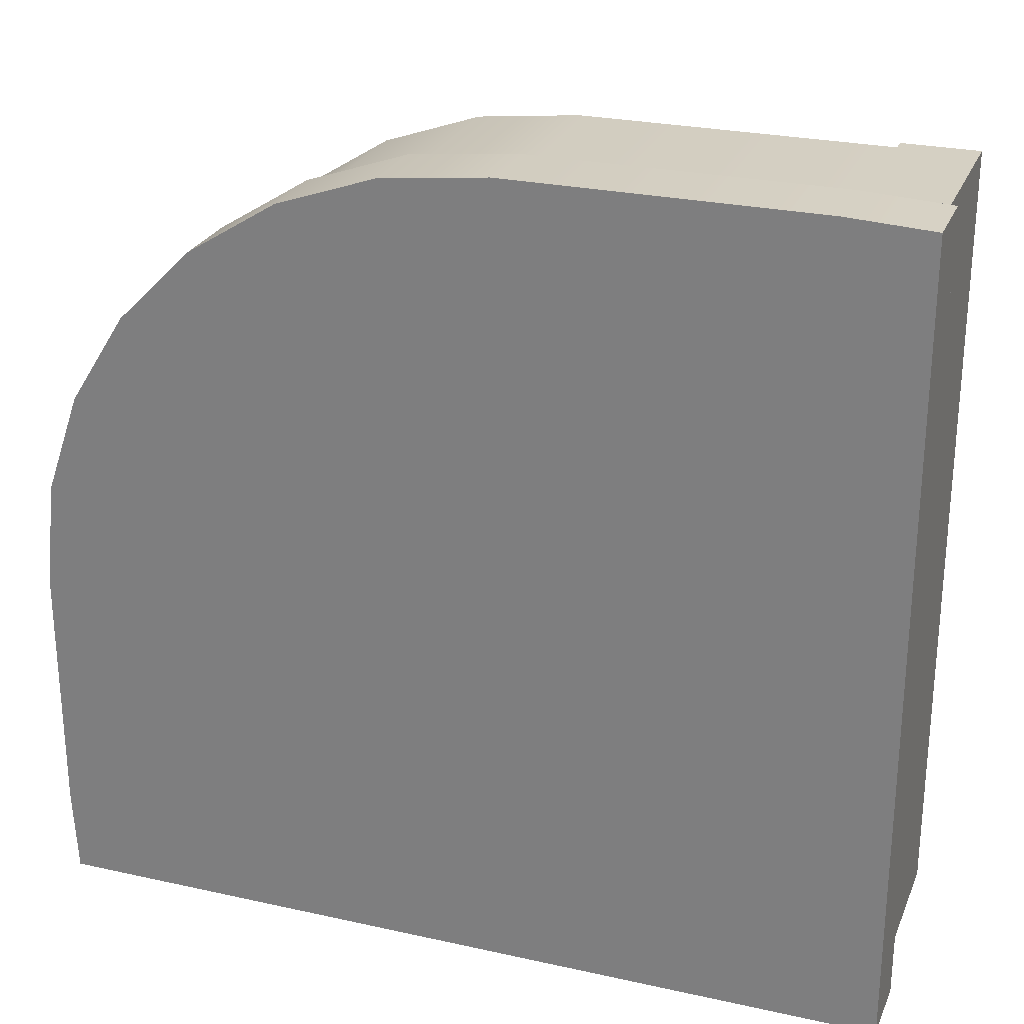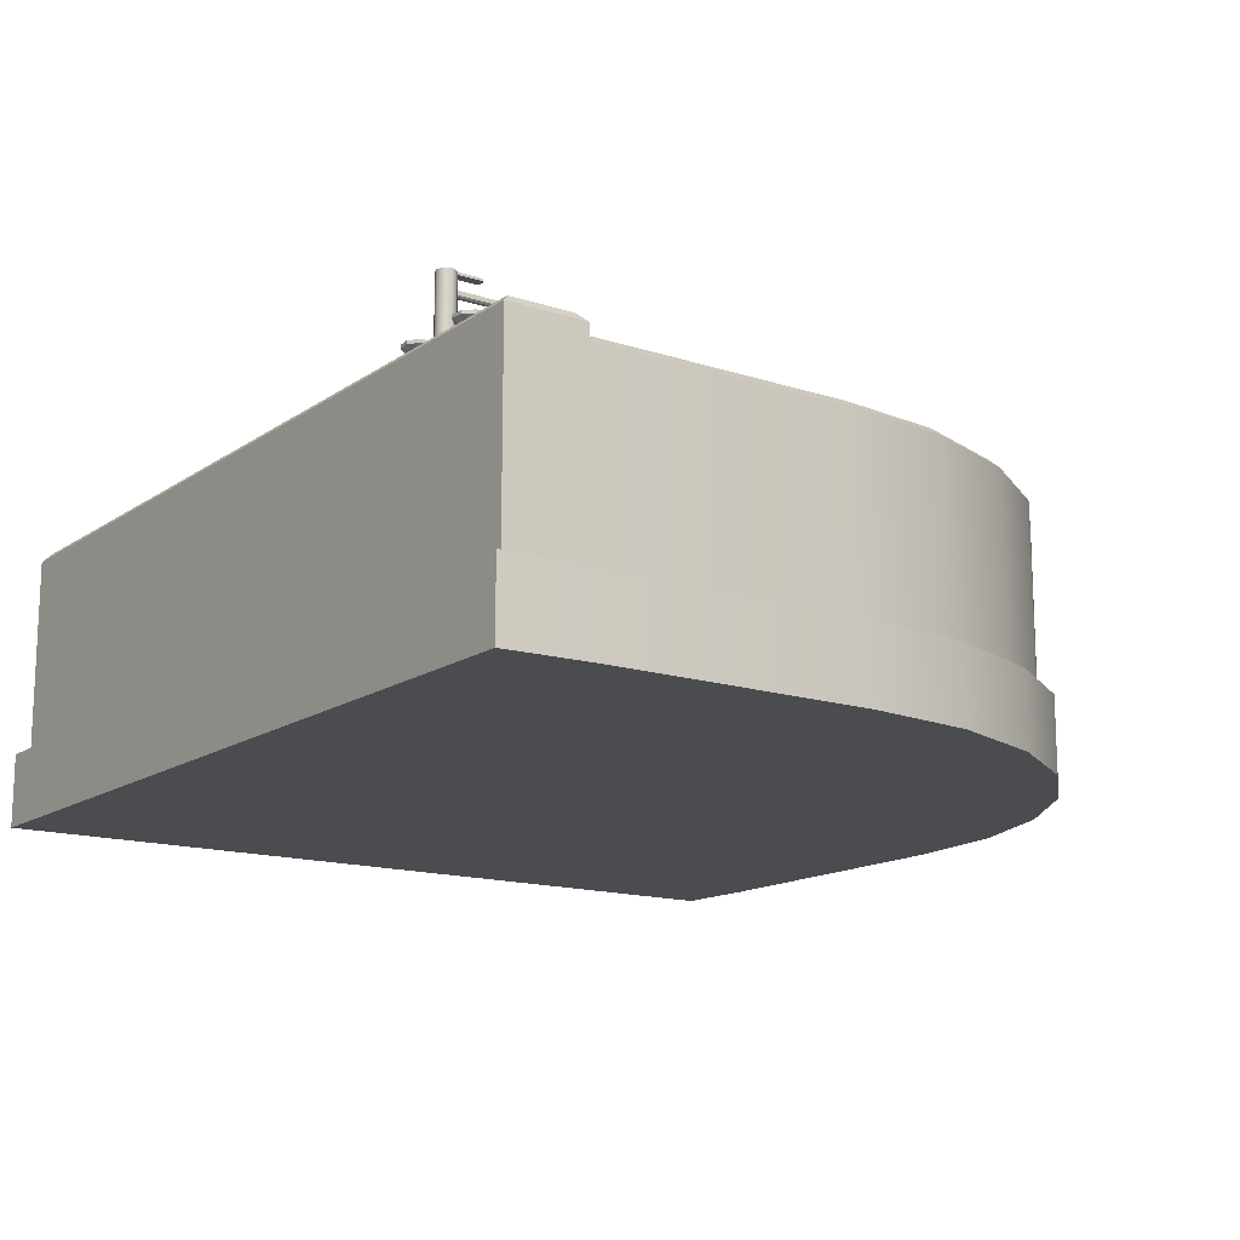
<metadata>
{"format":"obj","ext":"obj","renderer":"f3d","projection":"perspective","resolution":1024,"background":"white","views":[{"elev":26.1,"azim":19.4,"up":"+Z"},{"elev":-14.8,"azim":-125.2,"up":"+Y"}]}
</metadata>
<code>
g bathtub.017_Cube.086
v -2.401 -2.132 1.231
v 1.808 -2.132 5.439
v -2.295 -2.132 2.167
v -1.984 -2.132 3.057
v -1.482 -2.132 3.854
v -0.8161 -2.132 4.521
v -0.01819 -2.132 5.022
v 0.8713 -2.132 5.333
v 2.852 -2.132 -1.115
v 4.603 -2.132 3.8
v -0.6496 -2.132 -1.115
v 4.603 -2.132 0.5234
v 2.263 -2.132 -0.778
v 1.211 -2.132 -0.6362
v 1.749 -2.132 -0.6185
v 4.101 -2.132 2.09
v 4.253 -2.132 1.06
v 4.078 -2.132 1.561
v 4.603 -2.132 -0.2273
v 3.716 -2.132 -1.115
v 4.343 -2.132 -0.855
v -1.815 -2.132 -1.115
v -2.401 -2.132 -0.5299
v 4.018 -2.132 5.439
v 4.603 -2.132 4.854
v -1.858 0.4195 -1.218
v -0.6365 0.4195 -1.218
v 1.735 0.4195 -0.7225
v 2.825 0.4195 -1.218
v 4.182 0.4195 1.576
v 2.222 0.4195 -0.8734
v 1.226 0.4195 -0.7392
v 4.203 0.4195 2.073
v 4.346 0.4195 1.106
v 4.707 0.4195 0.5542
v 4.707 0.4195 -0.2479
v 4.707 0.4195 4.897
v 4.707 0.4195 3.786
v 4.423 0.4195 -0.9342
v 3.736 0.4195 -1.218
v 4.061 0.4195 5.542
v 1.802 0.4195 5.542
v -0.881 0.4195 4.602
v -2.504 0.4195 1.236
v -2.504 0.4195 -0.5727
v -2.078 0.4195 3.102
v -2.397 0.4195 2.19
v -0.06335 0.4195 5.116
v -1.482 0.3327 3.854
v 0.8481 0.4195 5.435
v 4.343 0.3327 -0.855
v 3.716 0.3327 -1.115
v -1.815 0.3327 -1.115
v -0.6496 0.3327 -1.115
v 1.749 0.3327 -0.6185
v 2.263 0.3327 -0.778
v 1.211 0.3327 -0.6362
v 4.078 0.3327 1.561
v 4.101 0.3327 2.09
v 4.253 0.3327 1.06
v 4.603 0.3327 0.5234
v 4.603 0.3327 -0.2273
v 4.603 0.3327 3.8
v 2.852 0.3327 -1.115
v 4.603 0.3327 4.854
v 4.018 0.3327 5.439
v 1.808 0.3327 5.439
v -2.401 0.3327 1.231
v -2.401 0.3327 -0.5299
v -1.984 0.3327 3.057
v -2.295 0.3327 2.167
v -0.8161 0.3327 4.521
v -0.01819 0.3327 5.022
v 0.8713 0.3327 5.333
v -1.564 0.4195 3.919
v -2.967 0.4195 -1.638
v 5.17 0.4195 5.962
v 5.17 0.4195 -1.638
v -2.967 0.4195 1.047
v 1.949 0.4195 5.962
v -2.843 0.4195 2.145
v -2.48 0.4195 3.182
v -1.895 0.4195 4.113
v -1.118 0.4195 4.89
v -0.1871 0.4195 5.475
v 0.8504 0.4195 5.838
v -1.858 0.4195 -1.218
v -0.6365 0.4195 -1.218
v 1.735 0.4195 -0.7225
v 2.825 0.4195 -1.218
v 4.182 0.4195 1.576
v 2.222 0.4195 -0.8734
v 1.226 0.4195 -0.7392
v 4.203 0.4195 2.073
v 4.346 0.4195 1.106
v 4.707 0.4195 0.5542
v 4.707 0.4195 -0.2479
v 4.707 0.4195 4.897
v 4.707 0.4195 3.786
v 4.423 0.4195 -0.9342
v 3.736 0.4195 -1.218
v 4.061 0.4195 5.542
v 1.802 0.4195 5.542
v -0.881 0.4195 4.602
v -2.504 0.4195 1.236
v -2.504 0.4195 -0.5727
v -2.078 0.4195 3.102
v -2.397 0.4195 2.19
v -0.06335 0.4195 5.116
v 0.8481 0.4195 5.435
v -3.07 0.3327 -2.561
v 6.093 0.3327 6.065
v 6.093 0.3327 -2.561
v -2.983 0.5786 -1.828
v -3.07 0.4919 -1.742
v 5.273 0.4919 -1.742
v 5.36 0.5786 -1.828
v 5.273 0.4919 6.065
v 5.36 0.5786 5.979
v -3.07 0.4919 -2.561
v -2.983 0.5786 -2.475
v 6.006 0.5786 -2.475
v 6.093 0.4919 -2.561
v 6.006 0.5786 5.979
v 6.093 0.4919 6.065
v -3.07 0.3327 -1.742
v 5.273 0.3327 -1.742
v -3.07 0.3327 1.053
v 5.273 0.3327 6.065
v 1.943 0.3327 6.065
v -2.944 0.3327 2.168
v -2.574 0.3327 3.228
v -1.976 0.3327 4.178
v -1.183 0.3327 4.972
v -0.2323 0.3327 5.569
v 0.8273 0.3327 5.94
v -1.564 0.4195 3.919
v -3.07 -1.606 -1.742
v 5.273 -1.606 6.065
v 1.943 -1.606 6.065
v -3.07 -1.606 1.053
v 0.8273 -1.606 5.94
v -0.2323 -1.606 5.569
v -1.183 -1.606 4.972
v -1.976 -1.606 4.178
v -2.574 -1.606 3.228
v -2.944 -1.606 2.168
v -3.07 -1.606 -2.561
v 6.093 -1.606 6.065
v 6.093 -1.606 -2.561
v -3.07 -2.387 -1.742
v 5.273 -2.387 6.065
v 5.273 -2.387 -1.742
v 1.943 -2.387 6.065
v -3.07 -2.387 1.053
v 0.8273 -2.387 5.94
v -0.2323 -2.387 5.569
v -1.183 -2.387 4.972
v -1.976 -2.387 4.178
v -2.574 -2.387 3.228
v -2.944 -2.387 2.168
v -3.07 -2.387 -2.561
v 6.093 -2.387 6.065
v 6.093 -2.387 -2.561
v -3.07 -1.606 -1.742
v 5.273 -1.606 6.065
v 1.943 -1.606 6.065
v -3.07 -1.606 1.053
v 0.8273 -1.606 5.94
v -0.2323 -1.606 5.569
v -1.183 -1.606 4.972
v -1.976 -1.606 4.178
v -2.574 -1.606 3.228
v -2.944 -1.606 2.168
v -3.07 -1.606 -2.561
v 6.093 -1.606 6.065
v 6.093 -1.606 -2.561
v 5.273 -2.387 6.23
v 1.934 -2.387 6.229
v -3.234 -2.387 -1.742
v -3.234 -2.387 1.062
v 0.7907 -2.387 6.1
v -0.3035 -2.387 5.717
v -1.285 -2.387 5.1
v -2.105 -2.387 4.28
v -2.722 -2.387 3.299
v -3.104 -2.387 2.205
v -3.186 -2.387 -2.677
v 6.209 -2.387 -2.677
v 6.209 -2.387 6.182
v -3.234 -1.606 -1.742
v 5.273 -1.606 6.23
v 1.934 -1.606 6.229
v -3.234 -1.606 1.062
v 0.7907 -1.606 6.1
v -0.3035 -1.606 5.717
v -1.285 -1.606 5.1
v -2.105 -1.606 4.28
v -2.722 -1.606 3.299
v -3.104 -1.606 2.205
v -3.186 -1.606 -2.677
v 6.209 -1.606 6.182
v 6.209 -1.606 -2.677
v -1.964 0.6268 -2.261
v -1.964 0.6268 -1.879
v -0.7752 0.6268 -2.261
v -0.7752 0.6268 -1.879
v -1.964 0.5706 -2.261
v -1.964 0.5706 -1.879
v -0.7752 0.5706 -2.261
v -0.7752 0.5706 -1.879
v -0.9105 0.766 -2.153
v -0.8657 0.766 -2.101
v -0.8717 0.766 -2.031
v -0.9255 0.766 -1.986
v -0.9953 0.766 -1.993
v -1.04 0.766 -2.046
v -1.033 0.766 -2.115
v -0.9795 0.766 -2.159
v -0.8727 0.8705 -2.226
v -0.7876 0.8705 -2.125
v -0.799 0.8705 -1.993
v -0.9011 0.8705 -1.908
v -1.034 0.8705 -1.92
v -1.118 0.8705 -2.022
v -1.004 0.8705 -2.237
v -1.105 0.8705 -2.153
v -0.9105 0.6216 -2.153
v -0.8657 0.6216 -2.101
v -0.8717 0.6216 -2.031
v -0.9255 0.6216 -1.986
v -0.9953 0.6216 -1.993
v -1.04 0.6216 -2.046
v -1.033 0.6216 -2.115
v -0.9795 0.6216 -2.159
v -1.742 0.8705 -2.235
v -1.644 0.8705 -2.148
v -1.637 0.8705 -2.016
v -1.726 0.8705 -1.917
v -1.859 0.8705 -1.91
v -1.957 0.8705 -2
v -1.873 0.8705 -2.228
v -1.962 0.8705 -2.131
v -1.769 0.766 -2.159
v -1.718 0.766 -2.112
v -1.714 0.766 -2.043
v -1.761 0.766 -1.991
v -1.831 0.766 -1.988
v -1.882 0.766 -2.035
v -1.885 0.766 -2.104
v -1.838 0.766 -2.155
v -1.962 0.836 -2.131
v -1.957 0.836 -2
v -1.859 0.836 -1.91
v -1.726 0.836 -1.917
v -1.637 0.836 -2.016
v -1.644 0.836 -2.148
v -1.873 0.836 -2.228
v -1.742 0.836 -2.235
v -1.105 0.836 -2.153
v -1.118 0.836 -2.022
v -1.034 0.836 -1.92
v -0.9011 0.836 -1.908
v -0.799 0.836 -1.993
v -0.7876 0.836 -2.125
v -1.004 0.836 -2.237
v -0.8727 0.836 -2.226
v -1.769 0.6216 -2.159
v -1.718 0.6216 -2.112
v -1.714 0.6216 -2.043
v -1.761 0.6216 -1.991
v -1.831 0.6216 -1.988
v -1.882 0.6216 -2.035
v -1.885 0.6216 -2.104
v -1.838 0.6216 -2.155
v -1.374 1.303 -2.174
v -1.325 1.303 -2.161
v -1.289 1.303 -2.125
v -1.276 1.303 -2.075
v -1.289 1.303 -2.026
v -1.325 1.303 -1.989
v -1.374 1.303 -1.976
v -1.424 1.303 -1.989
v -1.46 1.303 -2.026
v -1.473 1.303 -2.075
v -1.46 1.303 -2.125
v -1.424 1.303 -2.161
v -1.325 1.42 -2.161
v -1.374 1.42 -2.174
v -1.289 1.42 -2.125
v -1.276 1.42 -2.075
v -1.289 1.42 -2.026
v -1.325 1.42 -1.989
v -1.374 1.42 -1.976
v -1.424 1.42 -1.989
v -1.46 1.42 -2.026
v -1.473 1.42 -2.075
v -1.46 1.42 -2.125
v -1.424 1.42 -2.161
v -1.46 1.396 -2.125
v -1.424 1.396 -2.161
v -1.374 1.396 -2.174
v -1.325 1.396 -2.161
v -1.424 1.396 -1.989
v -1.46 1.396 -2.026
v -1.289 1.396 -2.026
v -1.325 1.396 -1.989
v -1.289 1.396 -2.125
v -1.473 1.396 -2.075
v -1.374 1.396 -1.976
v -1.276 1.396 -2.075
v -1.374 1.42 -1.713
v -1.325 1.42 -1.727
v -1.424 1.42 -1.727
v -1.424 1.396 -1.727
v -1.325 1.396 -1.727
v -1.374 1.396 -1.713
v -1.374 0.6413 -2.174
v -1.374 1.303 -2.174
v -1.325 0.6413 -2.161
v -1.325 1.303 -2.161
v -1.289 0.6413 -2.125
v -1.289 1.303 -2.125
v -1.276 0.6413 -2.075
v -1.276 1.303 -2.075
v -1.289 0.6413 -2.026
v -1.289 1.303 -2.026
v -1.325 0.6413 -1.989
v -1.325 1.303 -1.989
v -1.374 0.6413 -1.976
v -1.374 1.303 -1.976
v -1.424 0.6413 -1.989
v -1.424 1.303 -1.989
v -1.46 0.6413 -2.026
v -1.46 1.303 -2.026
v -1.473 0.6413 -2.075
v -1.473 1.303 -2.075
v -1.46 0.6413 -2.125
v -1.46 1.303 -2.125
v -1.424 0.6413 -2.161
v -1.424 1.303 -2.161
v -1.374 0.6413 -2.192
v -1.316 0.6413 -2.177
v -1.273 0.6413 -2.134
v -1.257 0.6413 -2.075
v -1.273 0.6413 -2.017
v -1.316 0.6413 -1.974
v -1.374 0.6413 -1.958
v -1.433 0.6413 -1.974
v -1.476 0.6413 -2.017
v -1.492 0.6413 -2.075
v -1.476 0.6413 -2.134
v -1.433 0.6413 -2.177
v -1.374 0.6233 -2.192
v -1.316 0.6233 -2.177
v -1.273 0.6233 -2.134
v -1.257 0.6233 -2.075
v -1.273 0.6233 -2.017
v -1.316 0.6233 -1.974
v -1.374 0.6233 -1.958
v -1.433 0.6233 -1.974
v -1.476 0.6233 -2.017
v -1.492 0.6233 -2.075
v -1.476 0.6233 -2.134
v -1.433 0.6233 -2.177
v -1.392 1.199 -2.002
v -1.408 1.216 -2.002
v -1.408 1.075 -1.109
v -1.392 1.075 -1.125
v -1.41 1.215 -1.216
v -1.393 1.198 -1.218
v -1.393 1.106 -1.127
v -1.41 1.108 -1.109
v -1.393 1.185 -1.172
v -1.41 1.201 -1.163
v -1.393 1.152 -1.139
v -1.41 1.161 -1.123
v -1.339 1.216 -2.002
v -1.356 1.199 -2.002
v -1.356 1.075 -1.125
v -1.339 1.075 -1.109
v -1.355 1.198 -1.218
v -1.337 1.215 -1.216
v -1.337 1.108 -1.109
v -1.355 1.106 -1.127
v -1.337 1.201 -1.163
v -1.355 1.185 -1.172
v -1.337 1.161 -1.123
v -1.355 1.152 -1.139
v -1.393 1.268 -1.209
v -1.41 1.251 -1.211
v -1.41 1.232 -1.145
v -1.393 1.247 -1.136
v -1.41 1.179 -1.092
v -1.393 1.188 -1.077
v -1.41 1.113 -1.073
v -1.393 1.115 -1.056
v -1.408 1.251 -2.002
v -1.392 1.267 -2.002
v -1.392 1.075 -1.057
v -1.408 1.075 -1.073
v -1.338 1.251 -1.211
v -1.355 1.268 -1.209
v -1.355 1.247 -1.136
v -1.338 1.232 -1.145
v -1.355 1.188 -1.077
v -1.338 1.179 -1.092
v -1.355 1.115 -1.056
v -1.338 1.113 -1.073
v -1.356 1.267 -2.002
v -1.339 1.251 -2.002
v -1.339 1.075 -1.073
v -1.356 1.075 -1.057
v -1.576 -0.1319 -1.153
v -1.516 0.01411 -1.153
v -1.37 0.0746 -1.153
v -1.224 0.01411 -1.153
v -1.163 -0.1319 -1.153
v -1.224 -0.2779 -1.153
v -1.37 -0.3384 -1.153
v -1.516 -0.2779 -1.153
v -1.576 -0.1319 -1.09
v -1.516 0.01411 -1.09
v -1.37 0.0746 -1.09
v -1.224 0.01411 -1.09
v -1.163 -0.1319 -1.09
v -1.224 -0.2779 -1.09
v -1.37 -0.3384 -1.09
v -1.516 -0.2779 -1.09
v -1.505 0.003086 -1.051
v -1.516 0.01411 -1.071
v -1.576 -0.1319 -1.071
v -1.561 -0.1319 -1.051
v -1.37 0.059 -1.051
v -1.37 0.0746 -1.071
v -1.235 0.003086 -1.051
v -1.224 0.01411 -1.071
v -1.179 -0.1319 -1.051
v -1.163 -0.1319 -1.071
v -1.235 -0.2669 -1.051
v -1.224 -0.2779 -1.071
v -1.37 -0.3228 -1.051
v -1.37 -0.3384 -1.071
v -1.505 -0.2669 -1.051
v -1.516 -0.2779 -1.071
v 3.734 -2.167 -0.4611
v 3.88 -2.167 -0.4006
v 3.94 -2.167 -0.2545
v 3.88 -2.167 -0.1085
v 3.734 -2.167 -0.04804
v 3.588 -2.167 -0.1085
v 3.527 -2.167 -0.2545
v 3.588 -2.167 -0.4006
v 3.734 -2.105 -0.4611
v 3.88 -2.105 -0.4006
v 3.94 -2.105 -0.2545
v 3.88 -2.105 -0.1085
v 3.734 -2.105 -0.04804
v 3.588 -2.105 -0.1085
v 3.527 -2.105 -0.2545
v 3.588 -2.105 -0.4006
v 3.869 -2.065 -0.3895
v 3.88 -2.085 -0.4006
v 3.734 -2.085 -0.4611
v 3.734 -2.065 -0.4455
v 3.925 -2.065 -0.2545
v 3.94 -2.085 -0.2545
v 3.869 -2.065 -0.1196
v 3.88 -2.085 -0.1085
v 3.734 -2.065 -0.06364
v 3.734 -2.085 -0.04804
v 3.599 -2.065 -0.1196
v 3.588 -2.085 -0.1085
v 3.543 -2.065 -0.2545
v 3.527 -2.085 -0.2545
v 3.599 -2.065 -0.3895
v 3.588 -2.085 -0.4006
g bathtub.017_Material
f 9 13 15 14 11 22 23 1 3 4 5 6 7 8 2 24 25 10 16 18 17 12 19 21 20
f 24 2 67 66
f 2 8 74 67
f 19 12 61 62
f 55 15 13 56
f 25 24 66 65
f 8 7 73 74
f 21 19 62 51
f 14 15 55 57
f 10 25 65 63
f 7 6 72 73
f 52 20 21 51
f 54 11 14 57
f 6 5 49 72
f 64 9 20 52
f 16 10 63 59
f 49 5 4 70
f 53 22 11 54
f 18 16 59 58
f 70 4 3 71
f 69 23 22 53
f 17 18 58 60
f 71 3 1 68
f 68 1 23 69
f 12 17 60 61
f 56 13 9 64
f 39 40 52 51
f 27 26 53 54
f 31 28 55 56
f 32 27 54 57
f 33 30 58 59
f 30 34 60 58
f 34 35 61 60
f 35 36 62 61
f 38 33 59 63
f 36 39 51 62
f 40 29 64 52
f 41 37 65 66
f 42 41 66 67
f 45 44 68 69
f 47 46 70 71
f 43 48 73 72
f 50 42 67 74
f 44 47 71 68
f 75 43 72 49
f 46 75 49 70
f 48 50 74 73
f 28 32 57 55
f 29 31 56 64
f 26 45 69 53
f 37 38 63 65
f 139 129 130 140
f 138 126 111 148
f 95 91 94 99 98 102 103 80 77 78 76 79 81 82 83 137 107 108 105 106 87 88 93 89 92 90 101 100 97 96
f 137 83 84 85 86 80 103 110 109 104
f 141 128 126 138
f 140 130 136 142
f 142 136 135 143
f 143 135 134 144
f 144 134 133 145
f 145 133 132 146
f 146 132 131 147
f 147 131 128 141
f 148 111 113 150
f 150 113 112 149
f 127 129 118 116
f 111 126 115 120
f 129 112 125 118
f 112 113 123 125
f 117 119 124 122
f 113 111 120 123
f 126 127 116 115
f 115 116 117 114
f 119 117 116 118
f 121 122 123 120
f 125 123 122 124
f 114 121 120 115
f 118 125 124 119
f 114 117 122 121
f 76 78 127 126
f 79 76 126 128
f 77 80 130 129
f 81 79 128 131
f 82 81 131 132
f 83 82 132 133
f 85 84 134 135
f 86 85 135 136
f 78 77 129 127
f 80 86 136 130
f 84 83 133 134
f 129 139 149 112
f 153 151 162 164
f 155 151 153 152 154 156 157 158 159 160 161
f 158 157 183 184
f 152 153 164 163
f 164 162 188 189
f 172 173 199 198
f 157 156 182 183
f 166 167 193 192
f 155 161 187 181
f 173 174 200 199
f 156 154 179 182
f 165 175 201 191
f 162 151 180 188
f 174 168 194 200
f 151 155 181 180
f 168 165 191 194
f 192 178 190 202
f 189 203 202 190
f 188 201 203 189
f 187 200 194 181
f 186 199 200 187
f 185 198 199 186
f 184 197 198 185
f 183 196 197 184
f 182 195 196 183
f 179 193 195 182
f 181 194 191 180
f 180 191 201 188
f 178 192 193 179
f 171 172 198 197
f 163 164 189 190
f 159 158 184 185
f 170 171 197 196
f 176 166 192 202
f 160 159 185 186
f 169 170 196 195
f 152 163 190 178
f 177 176 202 203
f 161 160 186 187
f 167 169 195 193
f 154 152 178 179
f 175 177 203 201
f 204 205 207 206
f 208 210 211 209
f 207 211 210 206
f 206 210 208 204
f 205 209 211 207
f 204 208 209 205
f 256 257 237 238
f 263 264 222 223
f 255 256 238 239
f 262 263 223 224
f 254 255 239 240
f 261 262 224 225
f 253 254 240 241
f 260 261 225 227
f 252 253 241 243
f 231 215 216 232
f 235 219 212 228
f 228 212 213 229
f 229 213 214 230
f 232 216 217 233
f 233 217 218 234
f 234 218 219 235
f 230 214 215 231
f 266 260 227 226
f 267 266 226 220
f 258 252 243 242
f 259 258 242 236
f 265 267 220 221
f 242 243 241 240 239 238 237 236
f 226 227 225 224 223 222 221 220
f 213 212 267 265
f 248 247 255 254
f 215 214 264 263
f 250 249 253 252
f 245 244 259 257
f 217 216 262 261
f 247 246 256 255
f 212 219 266 267
f 214 213 265 264
f 249 248 254 253
f 219 218 260 266
f 216 215 263 262
f 244 251 258 259
f 246 245 257 256
f 257 259 236 237
f 264 265 221 222
f 218 217 261 260
f 251 250 252 258
f 271 247 248 272
f 275 251 244 268
f 268 244 245 269
f 269 245 246 270
f 272 248 249 273
f 273 249 250 274
f 274 250 251 275
f 270 246 247 271
f 277 278 279 280 281 282 283 284 285 286 287 276
f 288 289 299 298 297 296 295 294 293 292 291 290
f 301 300 298 299
f 303 302 289 288
f 305 304 295 296
f 307 306 292 293
f 302 301 299 289
f 308 303 288 290
f 309 305 296 297
f 310 307 316 317
f 311 308 290 291
f 300 309 297 298
f 307 293 313 316
f 306 311 291 292
f 280 279 311 306
f 283 282 310 304
f 286 285 309 300
f 279 278 308 311
f 282 281 307 310
f 285 284 305 309
f 278 277 303 308
f 276 287 301 302
f 281 280 306 307
f 284 283 304 305
f 277 276 302 303
f 287 286 300 301
f 317 316 313 312
f 315 317 312 314
f 293 294 312 313
f 295 304 315 314
f 294 295 314 312
f 304 310 317 315
f 318 319 321 320
f 320 321 323 322
f 322 323 325 324
f 324 325 327 326
f 326 327 329 328
f 328 329 331 330
f 330 331 333 332
f 332 333 335 334
f 334 335 337 336
f 336 337 339 338
f 321 319 341 339 337 335 333 331 329 327 325 323
f 338 339 341 340
f 340 341 319 318
f 354 355 356 357 358 359 360 361 362 363 364 365
f 338 340 353 352
f 328 330 348 347
f 318 320 343 342
f 332 334 350 349
f 322 324 345 344
f 347 348 360 359
f 346 347 359 358
f 345 346 358 357
f 353 342 354 365
f 342 343 355 354
f 344 345 357 356
f 352 353 365 364
f 343 344 356 355
f 351 352 364 363
f 350 351 363 362
f 349 350 362 361
f 348 349 361 360
f 324 326 346 345
f 334 336 351 350
f 320 322 344 343
f 330 332 349 348
f 340 318 342 353
f 326 328 347 346
f 336 338 352 351
f 377 373 396 394
f 378 379 366 367 398 399 410 411
f 383 378 411 402
f 368 369 380 381 412 413 400 401
f 375 377 394 392
f 399 390 403 410
f 395 406 404 393
f 397 408 406 395
f 400 413 408 397
f 386 383 402 405
f 393 404 403 390
f 366 379 382 371
f 374 371 382 387
f 388 386 405 407
f 370 375 392 391
f 369 372 385 380
f 376 374 387 389
f 381 384 409 412
f 384 388 407 409
f 373 368 401 396
f 372 376 389 385
f 371 374 375 370
f 374 376 377 375
f 376 372 373 377
f 370 367 366 371
f 372 369 368 373
f 383 386 387 382
f 386 388 389 387
f 388 384 385 389
f 382 379 378 383
f 384 381 380 385
f 391 392 393 390
f 392 394 395 393
f 394 396 397 395
f 390 399 398 391
f 396 401 400 397
f 403 404 405 402
f 404 406 407 405
f 406 408 409 407
f 402 411 410 403
f 408 413 412 409
f 367 370 391 398
f 421 429 422 414
f 419 427 428 420
f 417 425 426 418
f 415 423 424 416
f 420 428 429 421
f 418 426 427 419
f 416 424 425 417
f 414 422 423 415
f 426 425 437 439
f 424 423 431 435
f 430 433 444 442 440 438 436 434
f 425 424 435 437
f 429 428 443 445
f 427 426 439 441
f 422 429 445 432
f 428 427 441 443
f 431 432 433 430
f 435 431 430 434
f 437 435 434 436
f 439 437 436 438
f 441 439 438 440
f 443 441 440 442
f 445 443 442 444
f 432 445 444 433
f 423 422 432 431
f 453 461 454 446
f 451 459 460 452
f 449 457 458 450
f 447 455 456 448
f 452 460 461 453
f 450 458 459 451
f 448 456 457 449
f 446 454 455 447
f 458 457 469 471
f 456 455 463 467
f 462 465 476 474 472 470 468 466
f 457 456 467 469
f 461 460 475 477
f 459 458 471 473
f 454 461 477 464
f 460 459 473 475
f 463 464 465 462
f 467 463 462 466
f 469 467 466 468
f 471 469 468 470
f 473 471 470 472
f 475 473 472 474
f 477 475 474 476
f 464 477 476 465
f 455 454 464 463

</code>
